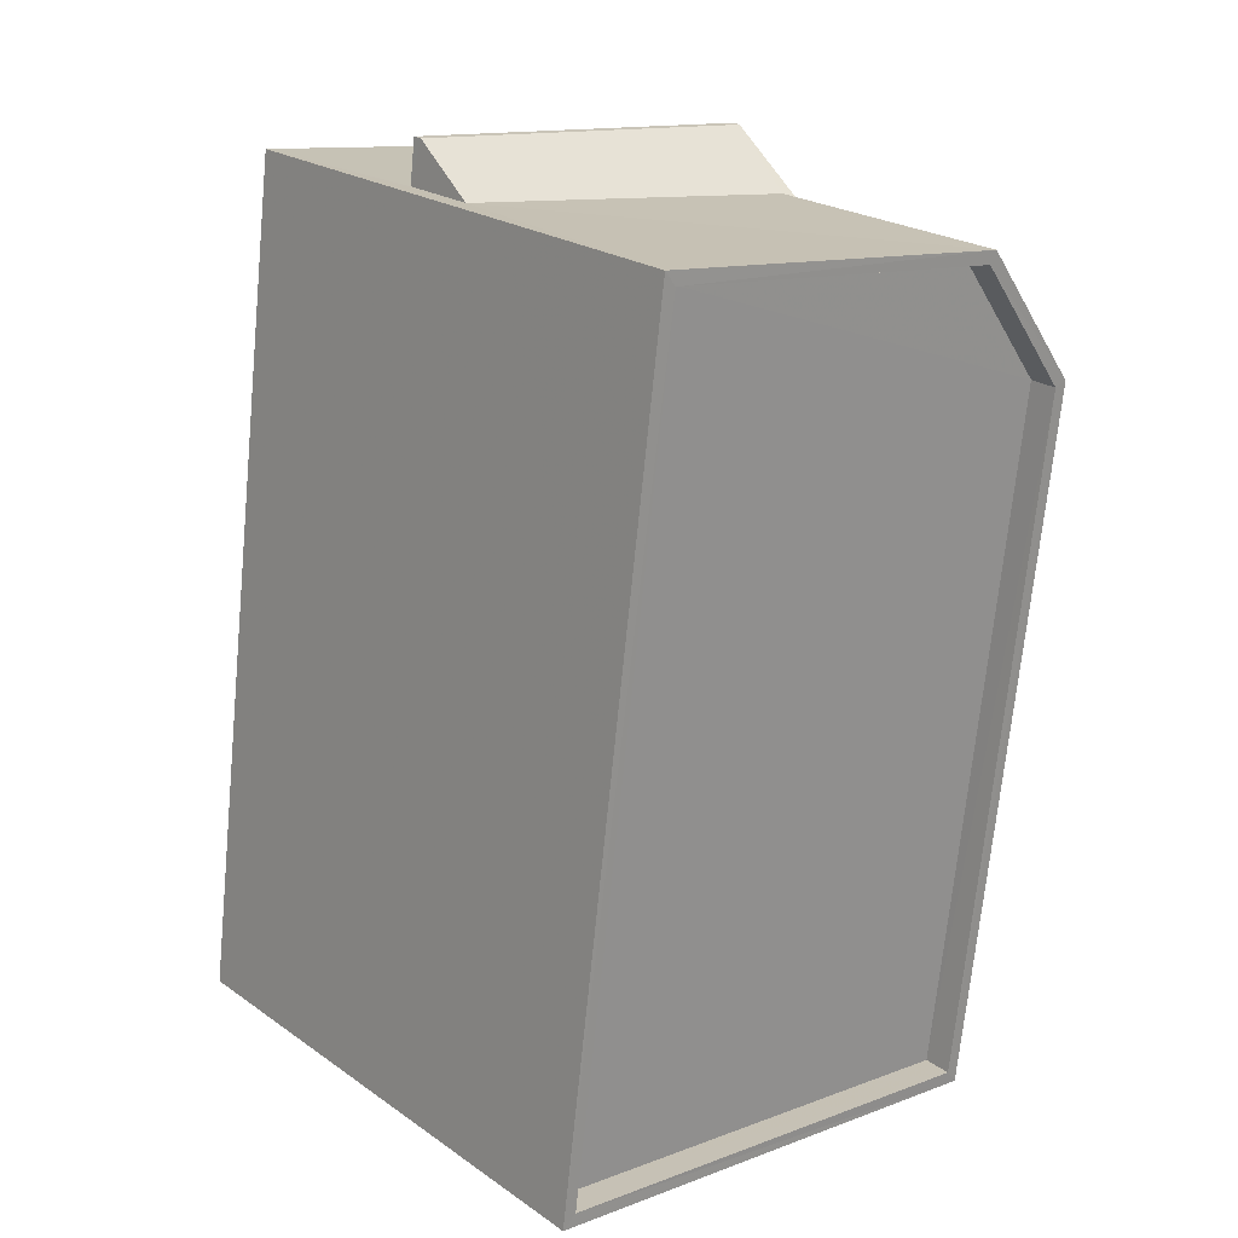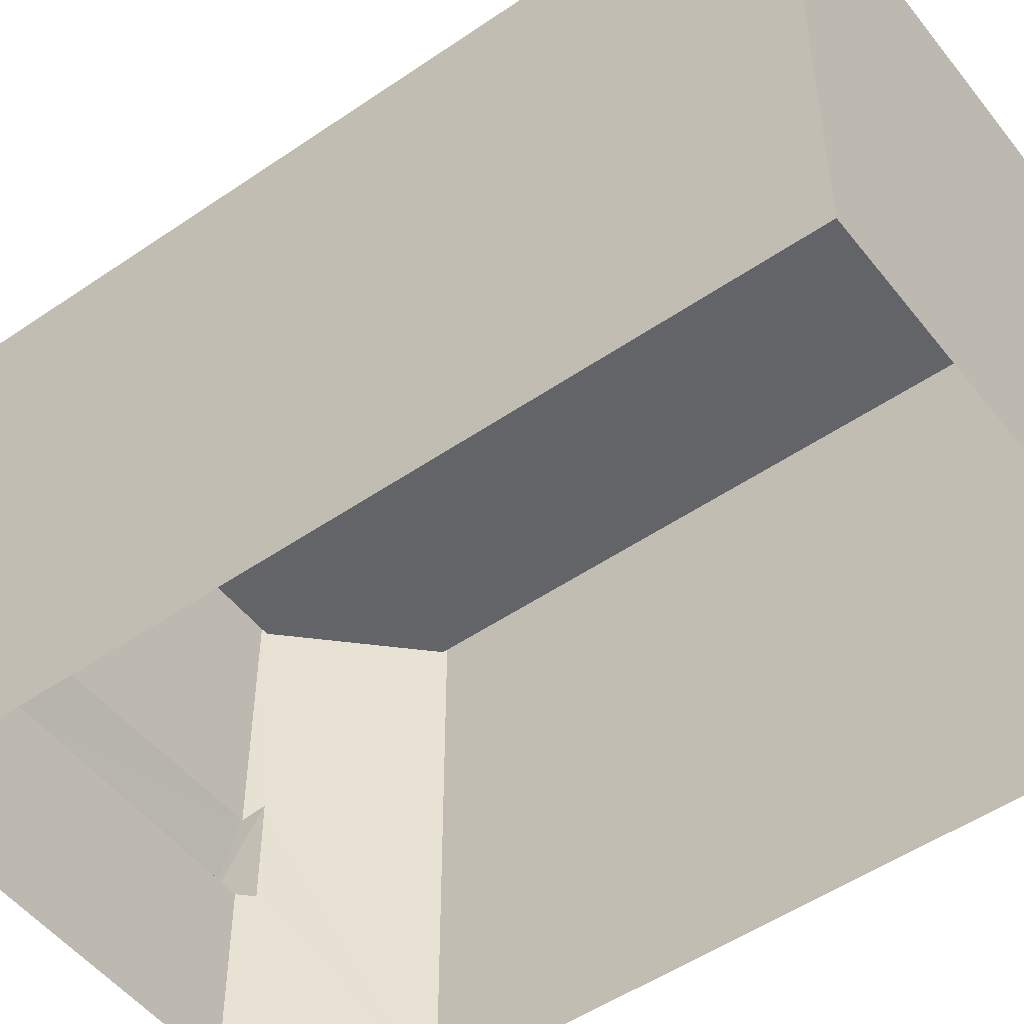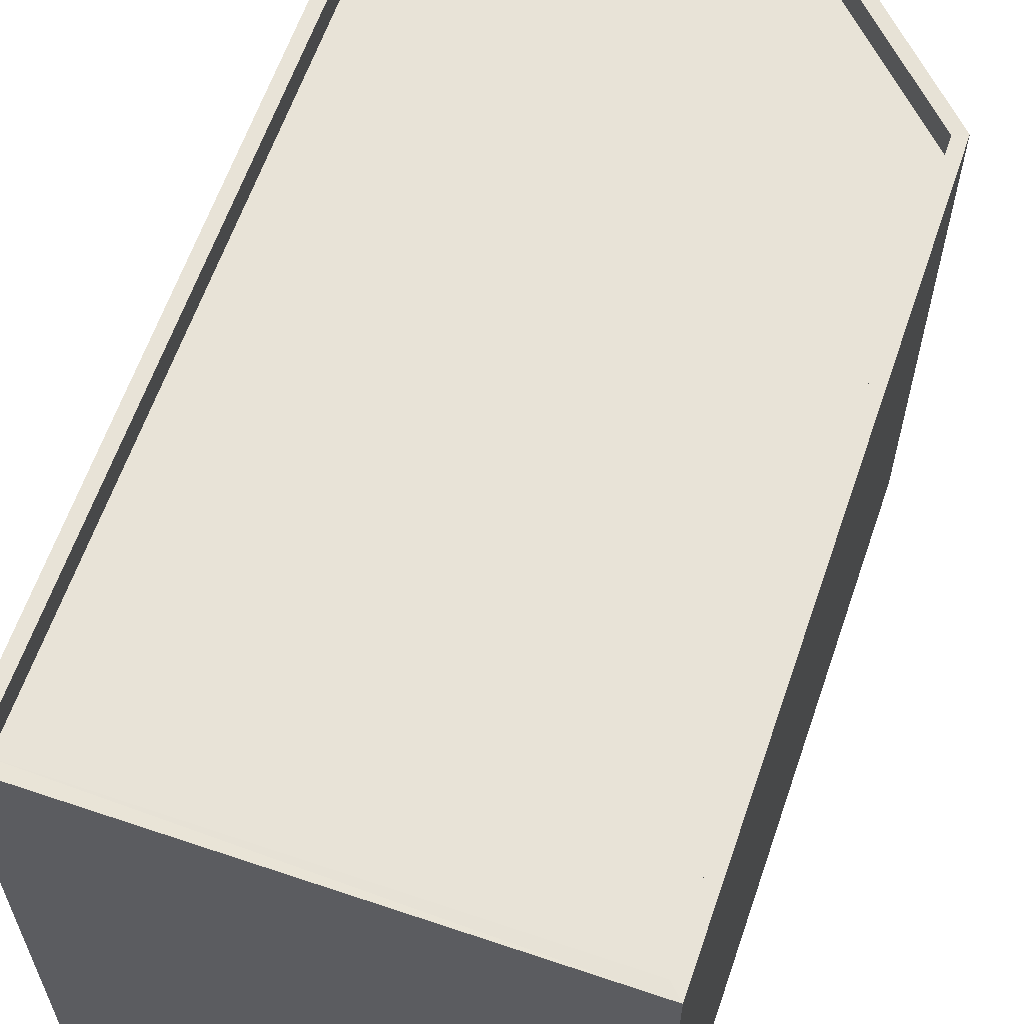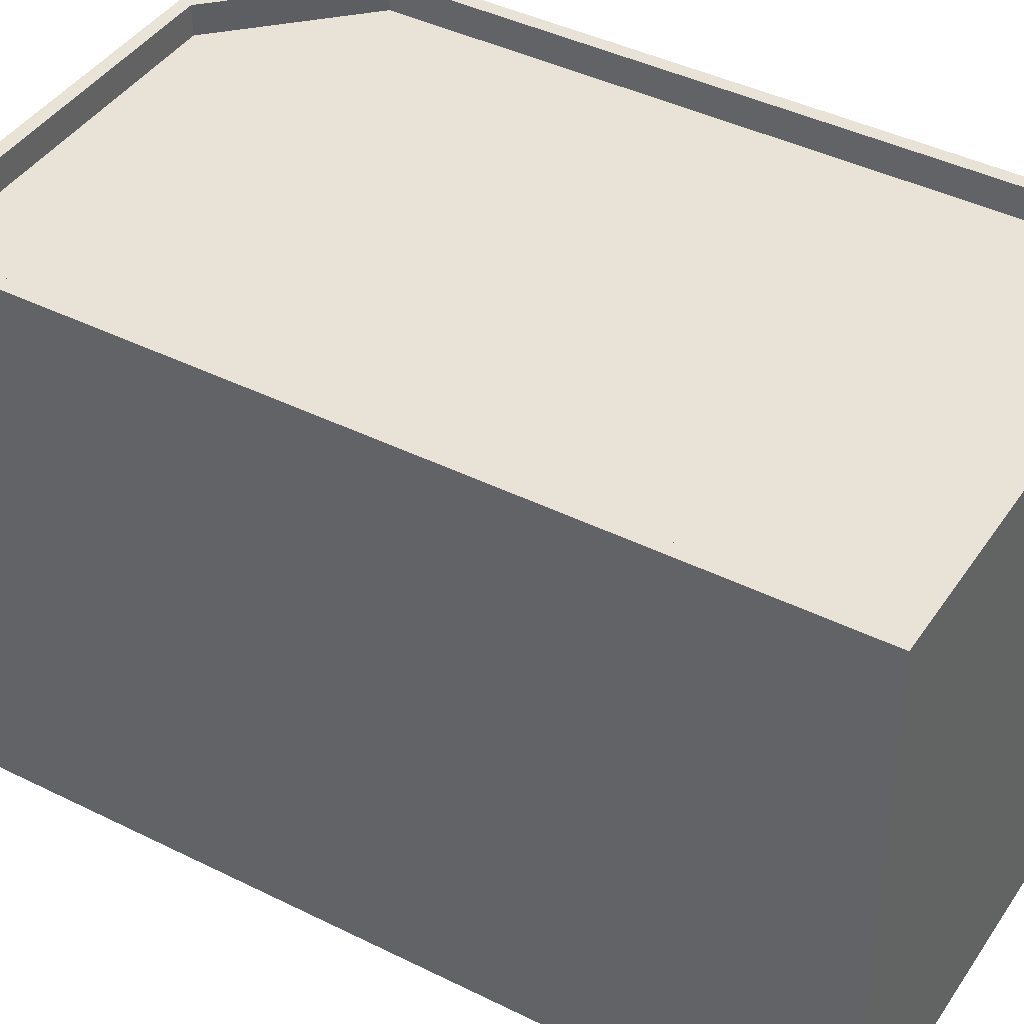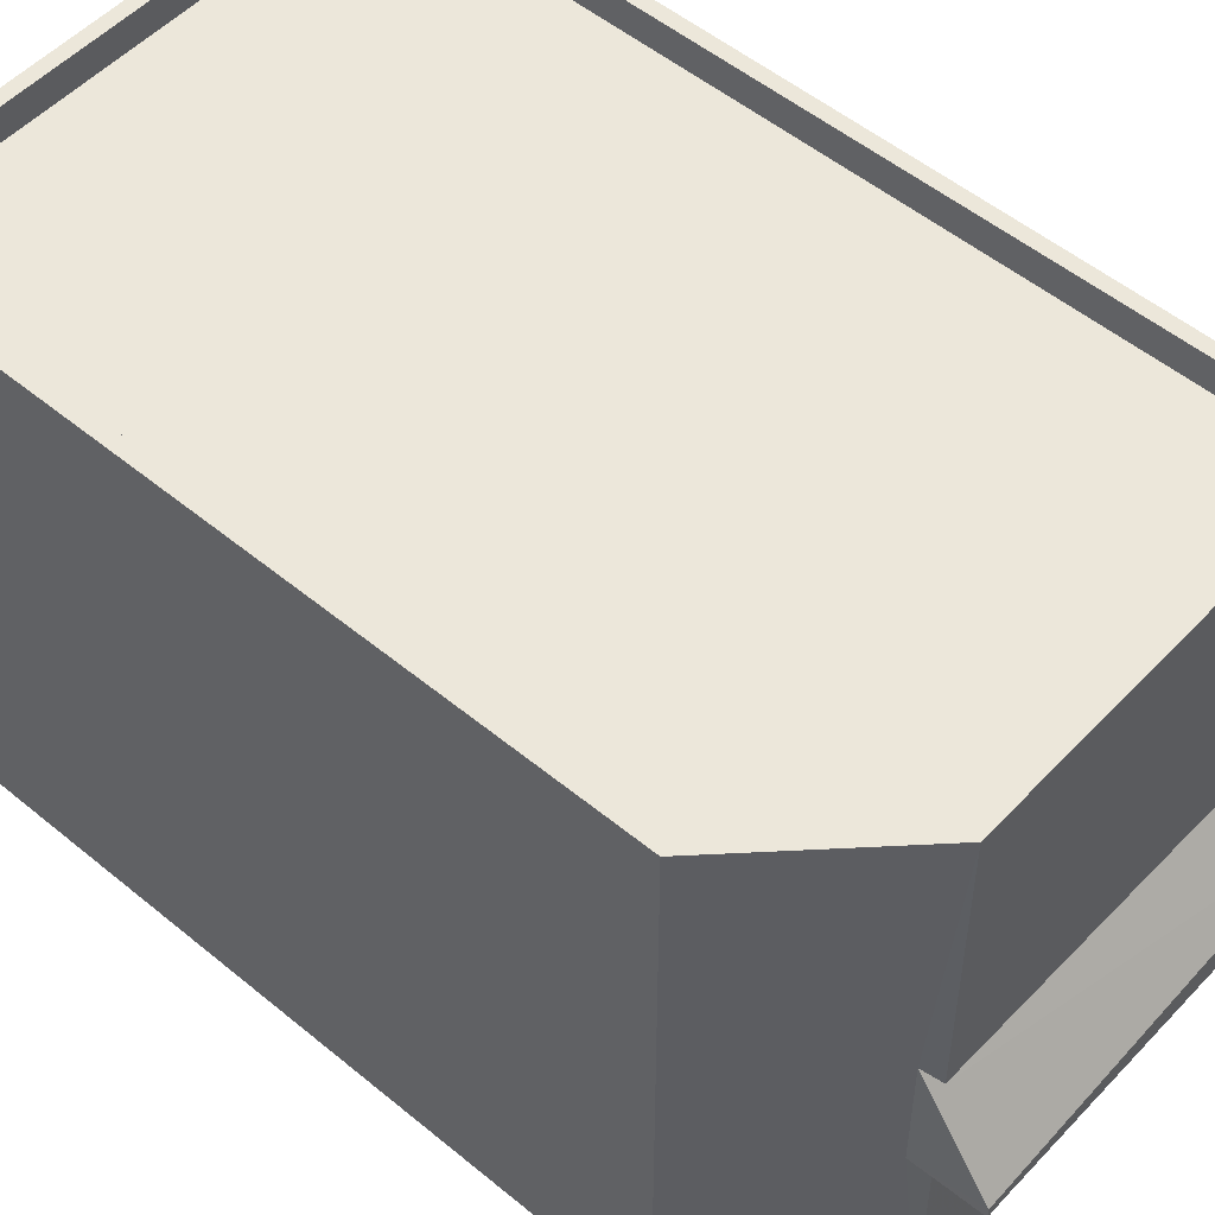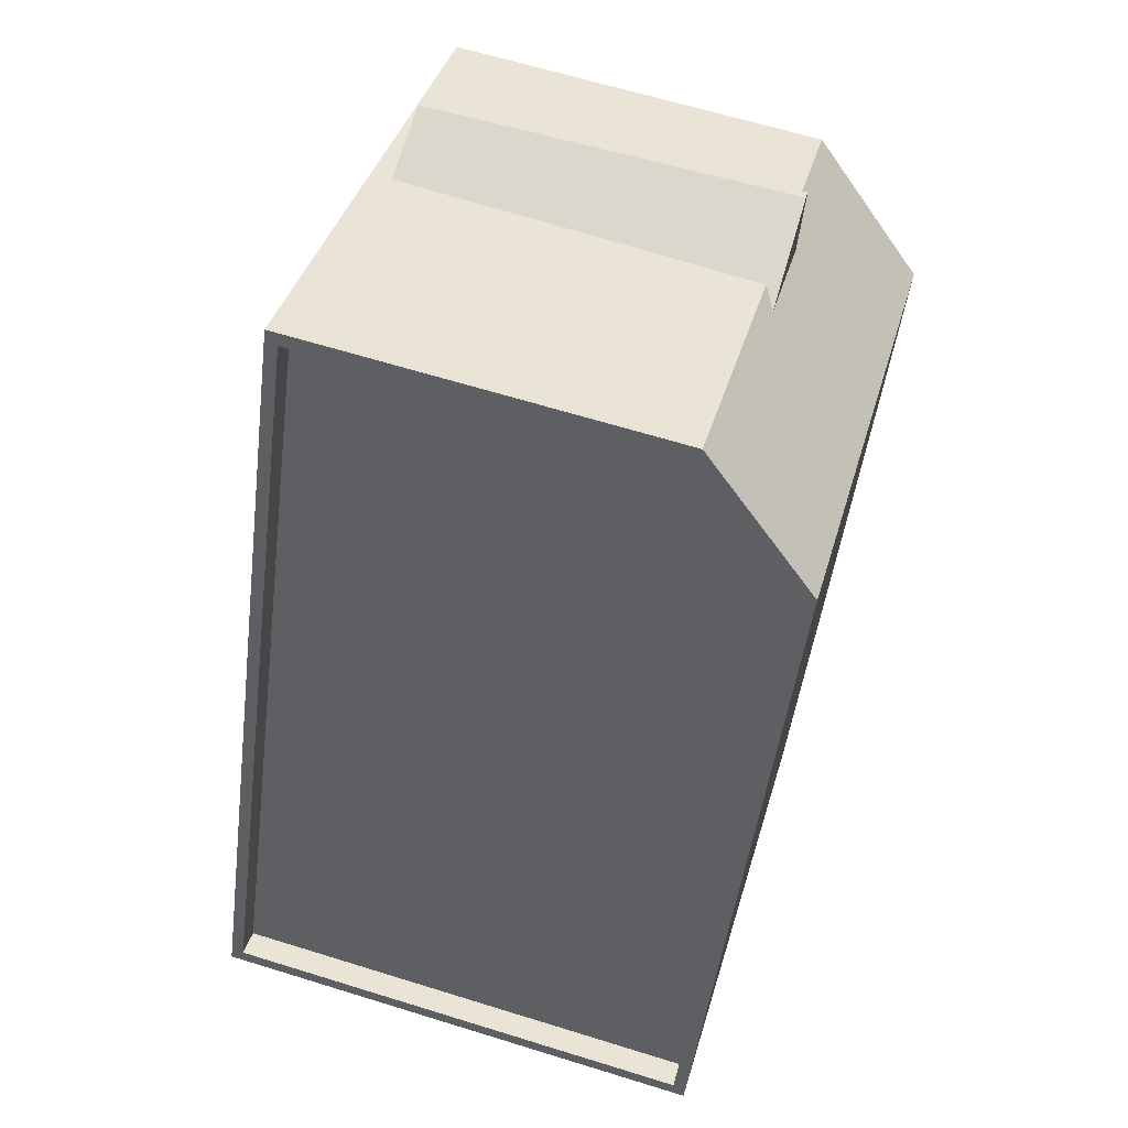
<metadata>
{"format":"obj","ext":"obj","renderer":"f3d","projection":"perspective","resolution":1024,"background":"white","views":[{"elev":23.3,"azim":-41.0,"up":"+Y"},{"elev":-51.1,"azim":-60.8,"up":"+Z"},{"elev":62.0,"azim":11.4,"up":"+Z"},{"elev":41.8,"azim":-66.6,"up":"+Z"},{"elev":52.3,"azim":124.1,"up":"+Z"},{"elev":39.2,"azim":15.4,"up":"+Y"}]}
</metadata>
<code>
v -8.899e+04 -9.877e+04 8.343
v -8.9e+04 -9.877e+04 8.343
v -8.899e+04 -9.876e+04 8.344
v -8.899e+04 -9.875e+04 8.344
v -8.899e+04 -9.876e+04 8.344
v -8.899e+04 -9.876e+04 11.3
v -8.899e+04 -9.875e+04 11.3
v -8.899e+04 -9.876e+04 11.3
v -8.899e+04 -9.875e+04 11.3
v -8.899e+04 -9.875e+04 11.3
v -8.899e+04 -9.875e+04 11.45
v -8.899e+04 -9.876e+04 12.69
v -8.899e+04 -9.875e+04 11.46
v -8.899e+04 -9.876e+04 13.01
v -8.899e+04 -9.875e+04 12.5
v -8.899e+04 -9.876e+04 16.76
v -8.899e+04 -9.876e+04 16.76
v -8.899e+04 -9.875e+04 16.76
v -8.9e+04 -9.877e+04 16.76
v -8.9e+04 -9.877e+04 16.76
v -8.899e+04 -9.877e+04 16.76
v -8.899e+04 -9.875e+04 16.76
v -8.899e+04 -9.877e+04 16.76
v -8.899e+04 -9.875e+04 16.31
v -8.9e+04 -9.877e+04 16.31
v -8.899e+04 -9.876e+04 16.31
v -8.899e+04 -9.876e+04 16.31
v -8.899e+04 -9.877e+04 16.31
v -8.899e+04 -9.876e+04 16.76
v -8.899e+04 -9.876e+04 16.76
f 1 2 3
f 2 4 3
f 4 5 3
f 6 7 8
f 9 10 6
f 10 7 6
f 11 12 13
f 13 12 14
f 15 12 11
f 16 17 18
f 19 20 21
f 17 22 18
f 23 19 21
f 18 22 20
f 18 20 19
f 24 25 26
f 24 26 27
f 25 28 26
f 29 23 30
f 16 29 30
f 16 30 17
f 23 21 30
f 29 26 28
f 23 29 28
f 11 13 7
f 10 11 7
f 18 24 27
f 16 18 27
f 9 11 10
f 9 15 11
f 23 28 25
f 19 23 25
f 17 12 15
f 15 22 17
f 22 15 4
f 5 9 6
f 4 9 5
f 15 9 4
f 8 7 13
f 14 8 13
f 12 17 14
f 17 30 14
f 6 8 5
f 5 8 3
f 14 30 3
f 8 14 3
f 18 25 24
f 18 19 25
f 20 4 2
f 20 22 4
f 21 2 1
f 21 20 2
f 21 1 3
f 30 21 3
f 16 27 26
f 29 16 26

</code>
